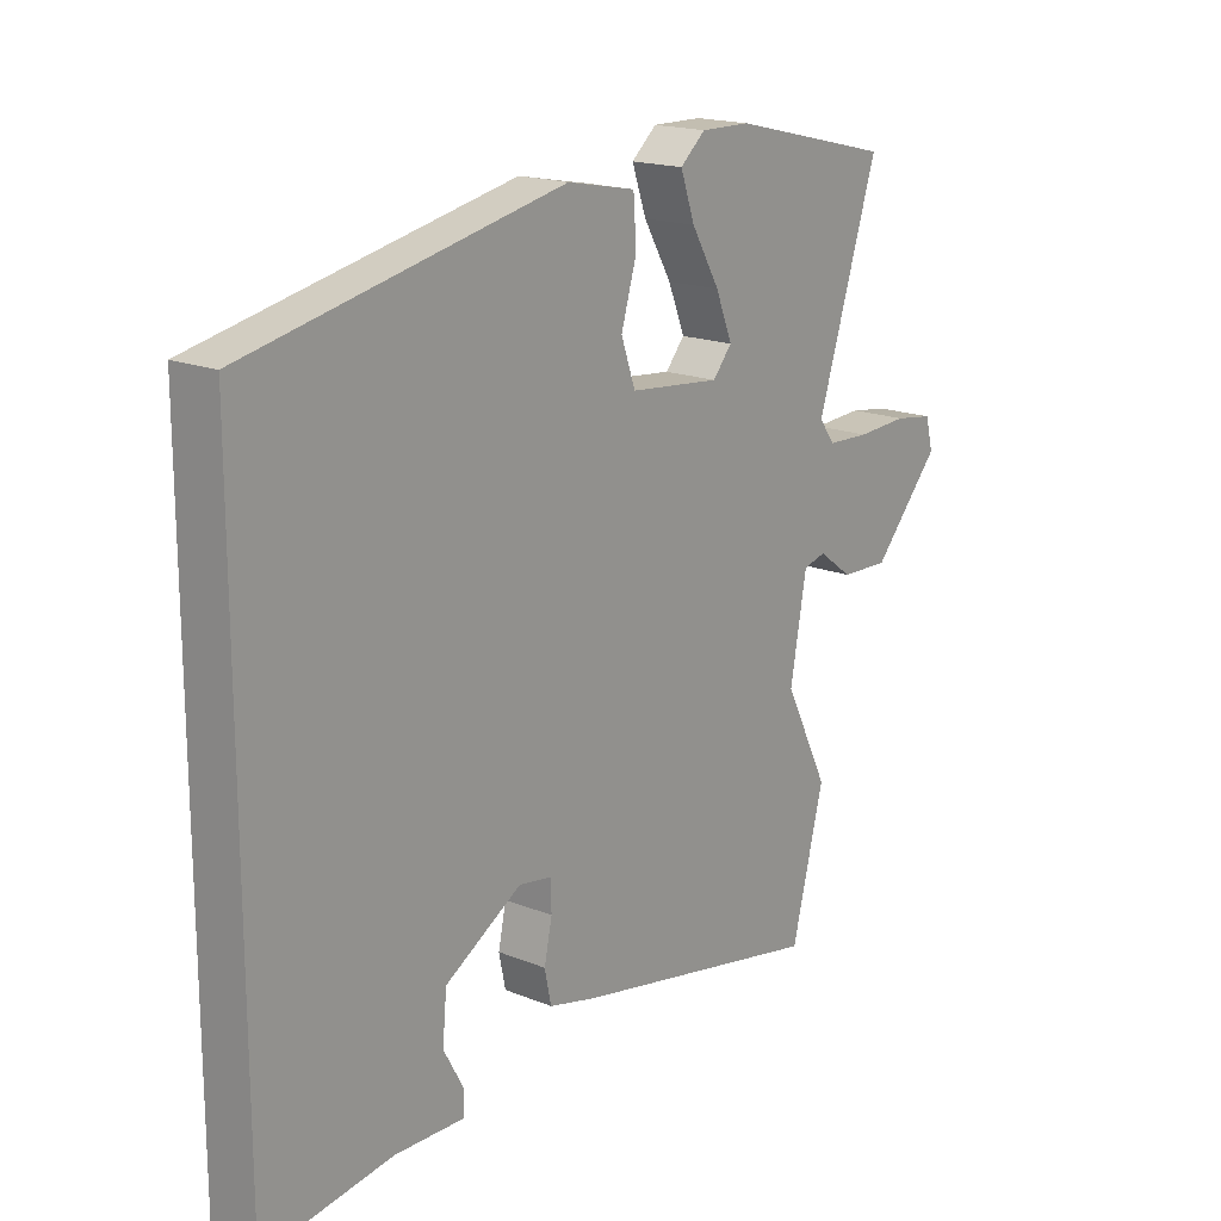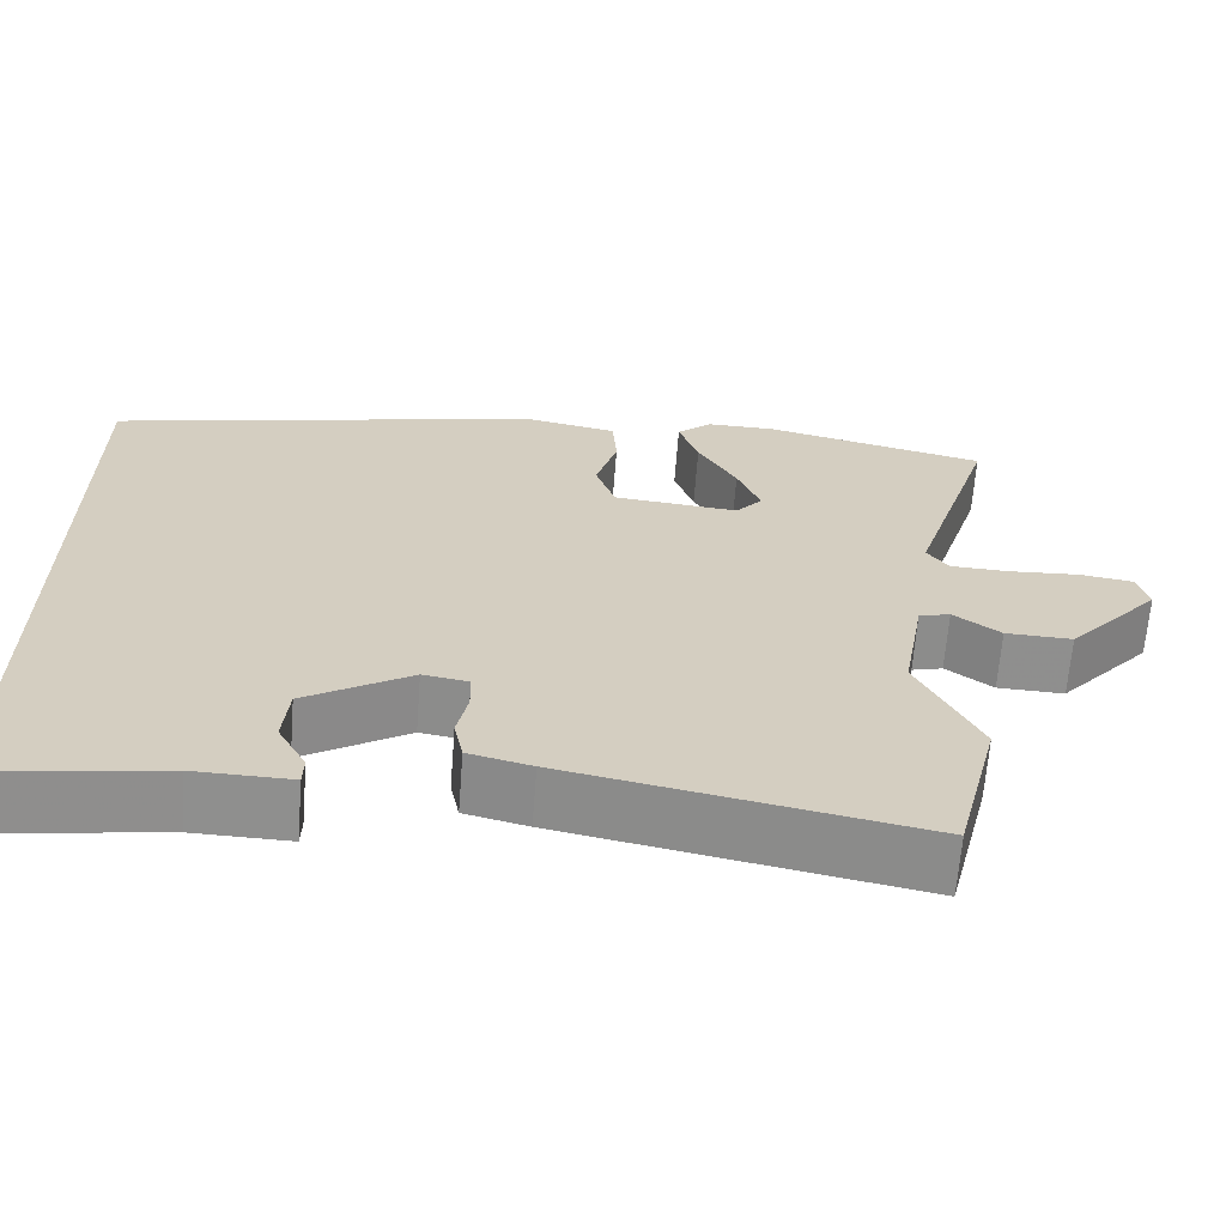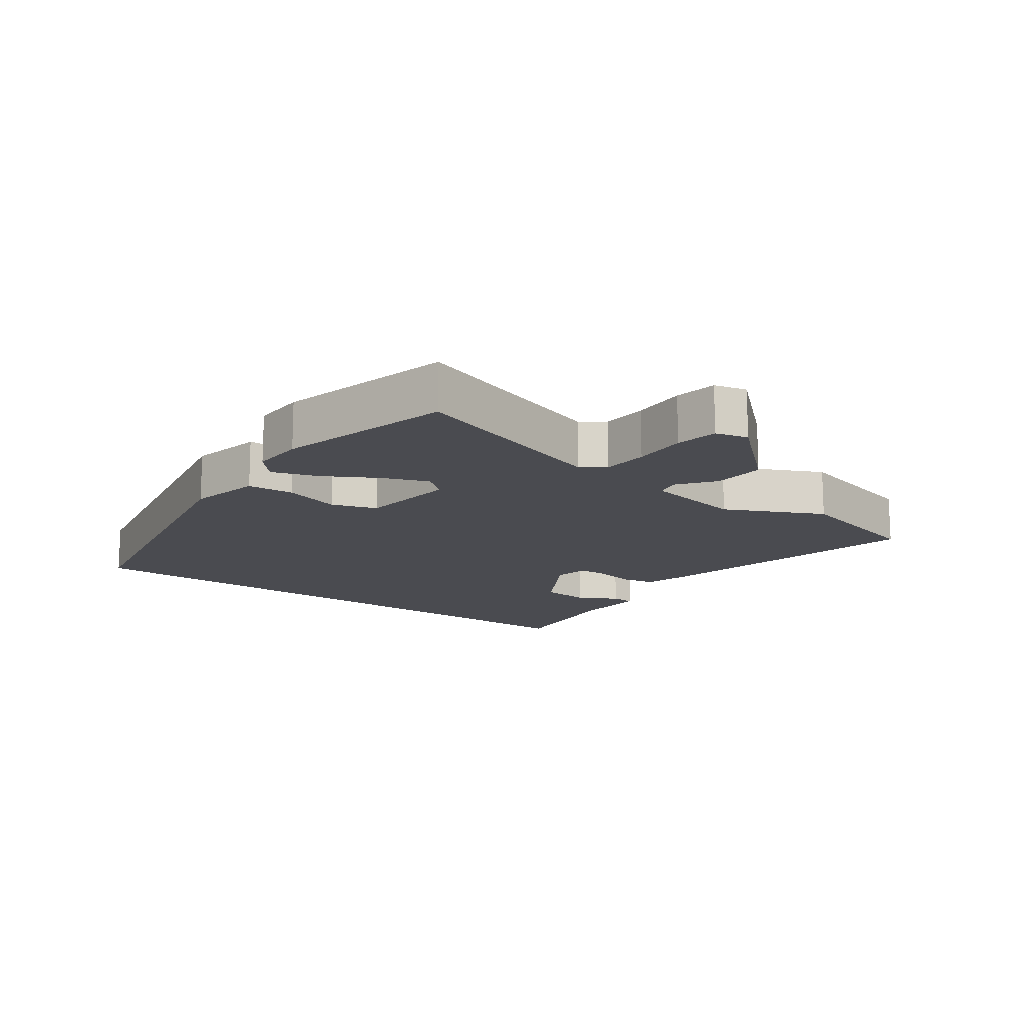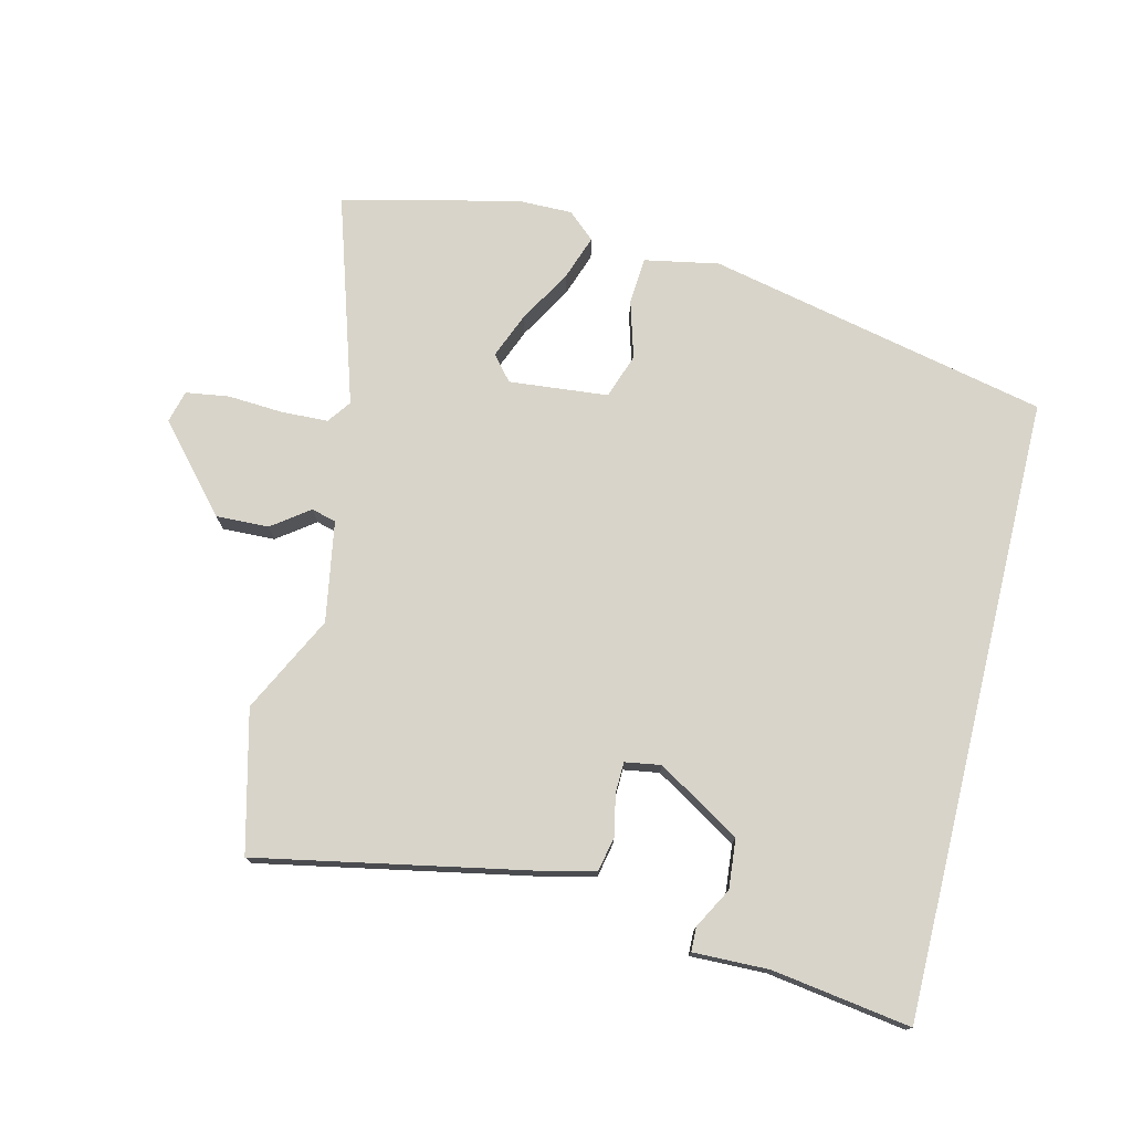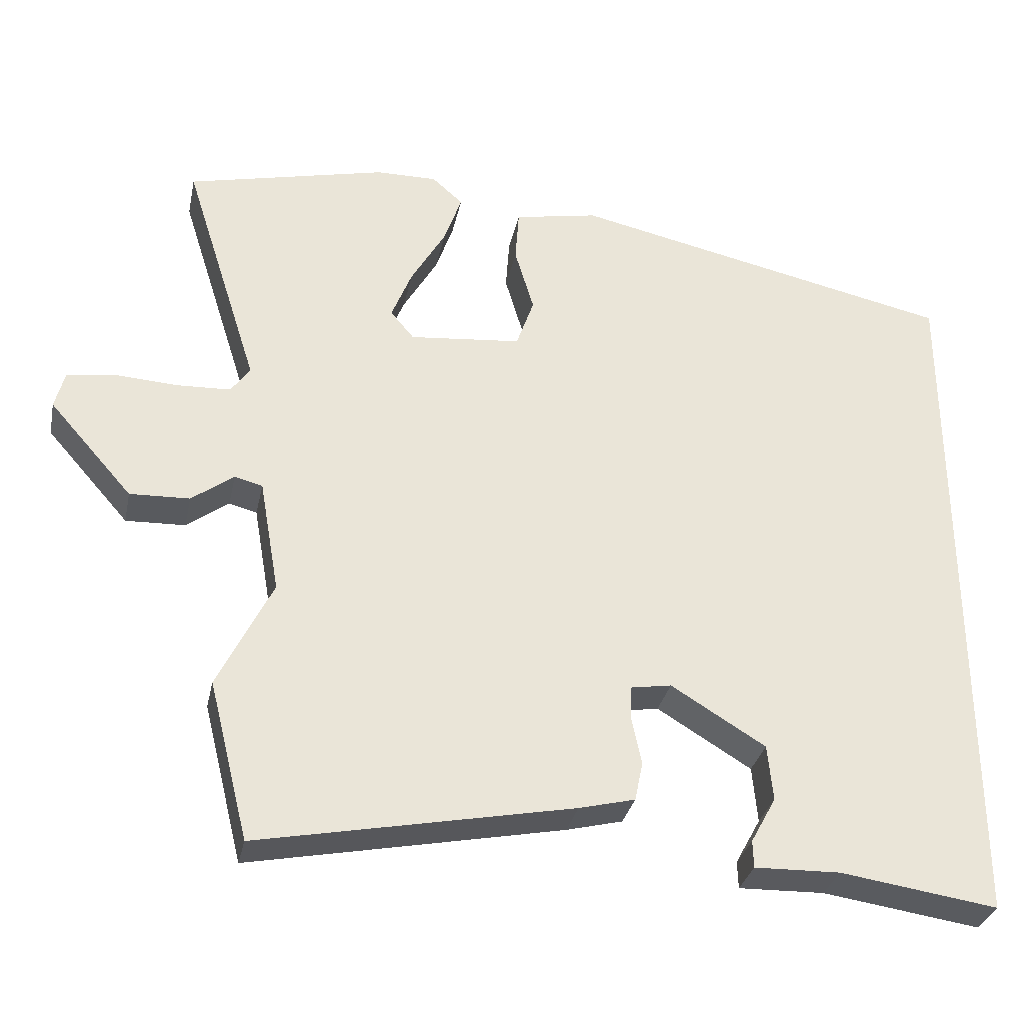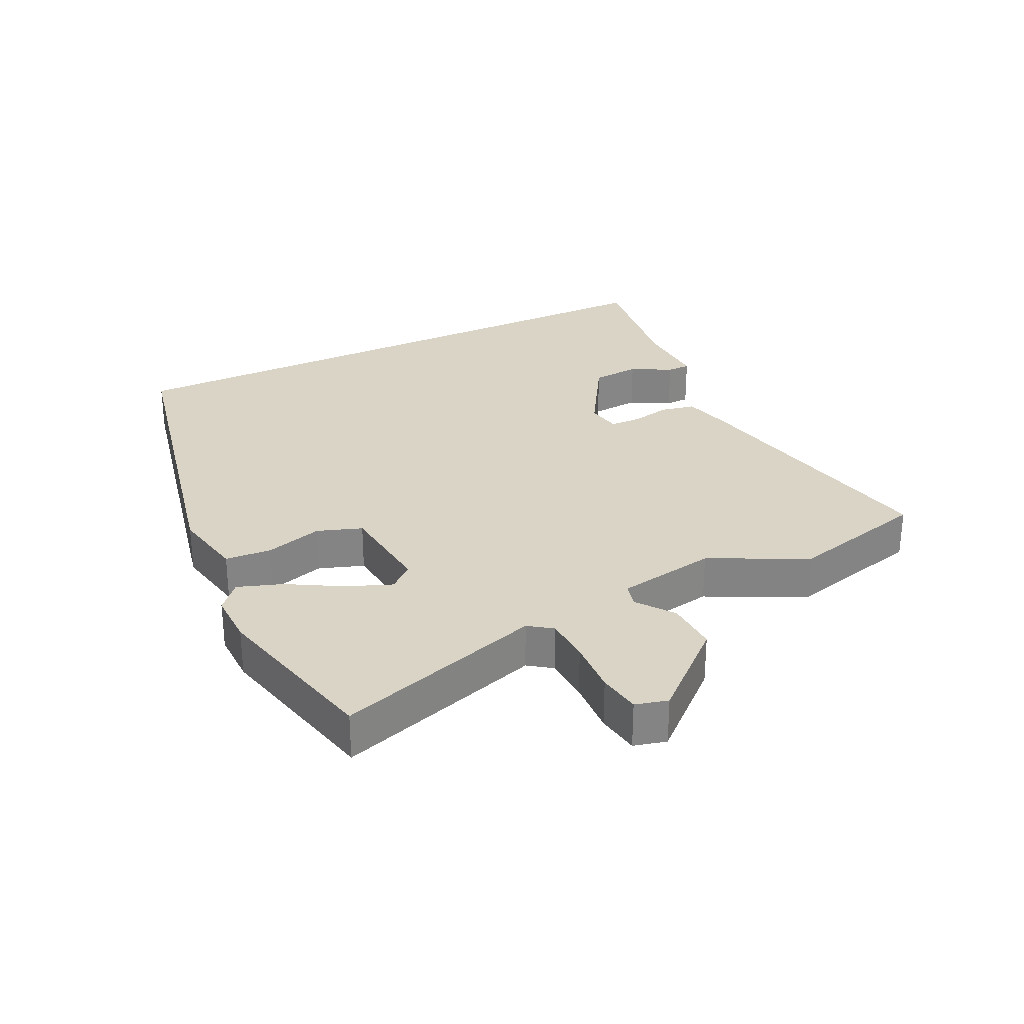
<metadata>
{"format":"obj","ext":"obj","renderer":"f3d","projection":"perspective","resolution":1024,"background":"white","views":[{"elev":17.7,"azim":-51.6,"up":"+Z"},{"elev":-65.2,"azim":-4.4,"up":"+Z"},{"elev":-14.4,"azim":53.2,"up":"+Y"},{"elev":75.3,"azim":-166.2,"up":"+Y"},{"elev":-31.7,"azim":168.2,"up":"+Z"},{"elev":28.9,"azim":64.0,"up":"+Y"}]}
</metadata>
<code>
v -0.5 0.07 -0.561
v -0.5 0.07 0.394
v 0.024 0.07 0.507
v 0.138 0.07 0.485
v 0.143 0.07 0.413
v 0.117 0.07 0.325
v 0.141 0.07 0.256
v 0.293 0.07 0.241
v 0.325 0.07 0.279
v 0.297 0.07 0.349
v 0.25 0.07 0.43
v 0.226 0.07 0.499
v 0.268 0.07 0.536
v 0.351 0.07 0.535
v 0.622 0.07 0.471
v 0.52 0.07 0.15
v 0.546 0.07 0.114
v 0.618 0.07 0.111
v 0.703 0.07 0.116
v 0.769 0.07 0.106
v 0.782 0.07 0.056
v 0.669 0.07 -0.072
v 0.588 0.07 -0.069
v 0.531 0.07 -0.027
v 0.493 0.07 -0.037
v 0.466 0.07 -0.191
v 0.54 0.07 -0.34
v 0.486 0.07 -0.555
v 0.061 0.07 -0.471
v -0.015 0.07 -0.452
v -0.026 0.07 -0.399
v -0.013 0.07 -0.337
v -0.014 0.07 -0.289
v -0.069 0.07 -0.28
v -0.197 0.07 -0.358
v -0.204 0.07 -0.434
v -0.17 0.07 -0.496
v -0.171 0.07 -0.533
v -0.287 0.07 -0.53
v -0.5 0 -0.561
v -0.5 0 0.394
v 0.024 0 0.507
v 0.138 0 0.485
v 0.143 0 0.413
v 0.117 0 0.325
v 0.141 0 0.256
v 0.293 0 0.241
v 0.325 0 0.279
v 0.297 0 0.349
v 0.25 0 0.43
v 0.226 0 0.499
v 0.268 0 0.536
v 0.351 0 0.535
v 0.622 0 0.471
v 0.52 0 0.15
v 0.546 0 0.114
v 0.618 0 0.111
v 0.703 0 0.116
v 0.769 0 0.106
v 0.782 0 0.056
v 0.669 0 -0.072
v 0.588 0 -0.069
v 0.531 0 -0.027
v 0.493 0 -0.037
v 0.466 0 -0.191
v 0.54 0 -0.34
v 0.486 0 -0.555
v 0.061 0 -0.471
v -0.015 0 -0.452
v -0.026 0 -0.399
v -0.013 0 -0.337
v -0.014 0 -0.289
v -0.069 0 -0.28
v -0.197 0 -0.358
v -0.204 0 -0.434
v -0.17 0 -0.496
v -0.171 0 -0.533
v -0.287 0 -0.53
f 36 37 38 39
f 35 36 39 1
f 29 30 31 32
f 29 32 33
f 26 27 28 29
f 25 26 29 33
f 21 22 23 24
f 21 24 25
f 18 19 20 21
f 17 18 21 25
f 16 17 25 33
f 10 11 12 13
f 9 10 13 14
f 3 4 5 6
f 3 6 7
f 35 1 2 3
f 34 35 3 7
f 9 14 15 16
f 8 9 16 33
f 7 8 33 34
f 78 77 76 75
f 40 78 75 74
f 71 70 69 68
f 72 71 68
f 68 67 66 65
f 72 68 65 64
f 63 62 61 60
f 64 63 60
f 60 59 58 57
f 64 60 57 56
f 72 64 56 55
f 52 51 50 49
f 53 52 49 48
f 45 44 43 42
f 46 45 42
f 42 41 40 74
f 46 42 74 73
f 55 54 53 48
f 72 55 48 47
f 73 72 47 46
f 1 40 41 2
f 2 41 42 3
f 3 42 43 4
f 4 43 44 5
f 5 44 45 6
f 6 45 46 7
f 7 46 47 8
f 8 47 48 9
f 9 48 49 10
f 10 49 50 11
f 11 50 51 12
f 12 51 52 13
f 13 52 53 14
f 14 53 54 15
f 15 54 55 16
f 16 55 56 17
f 17 56 57 18
f 18 57 58 19
f 19 58 59 20
f 20 59 60 21
f 21 60 61 22
f 22 61 62 23
f 23 62 63 24
f 24 63 64 25
f 25 64 65 26
f 26 65 66 27
f 27 66 67 28
f 28 67 68 29
f 29 68 69 30
f 30 69 70 31
f 31 70 71 32
f 32 71 72 33
f 33 72 73 34
f 34 73 74 35
f 35 74 75 36
f 36 75 76 37
f 37 76 77 38
f 38 77 78 39
f 39 78 40 1

</code>
